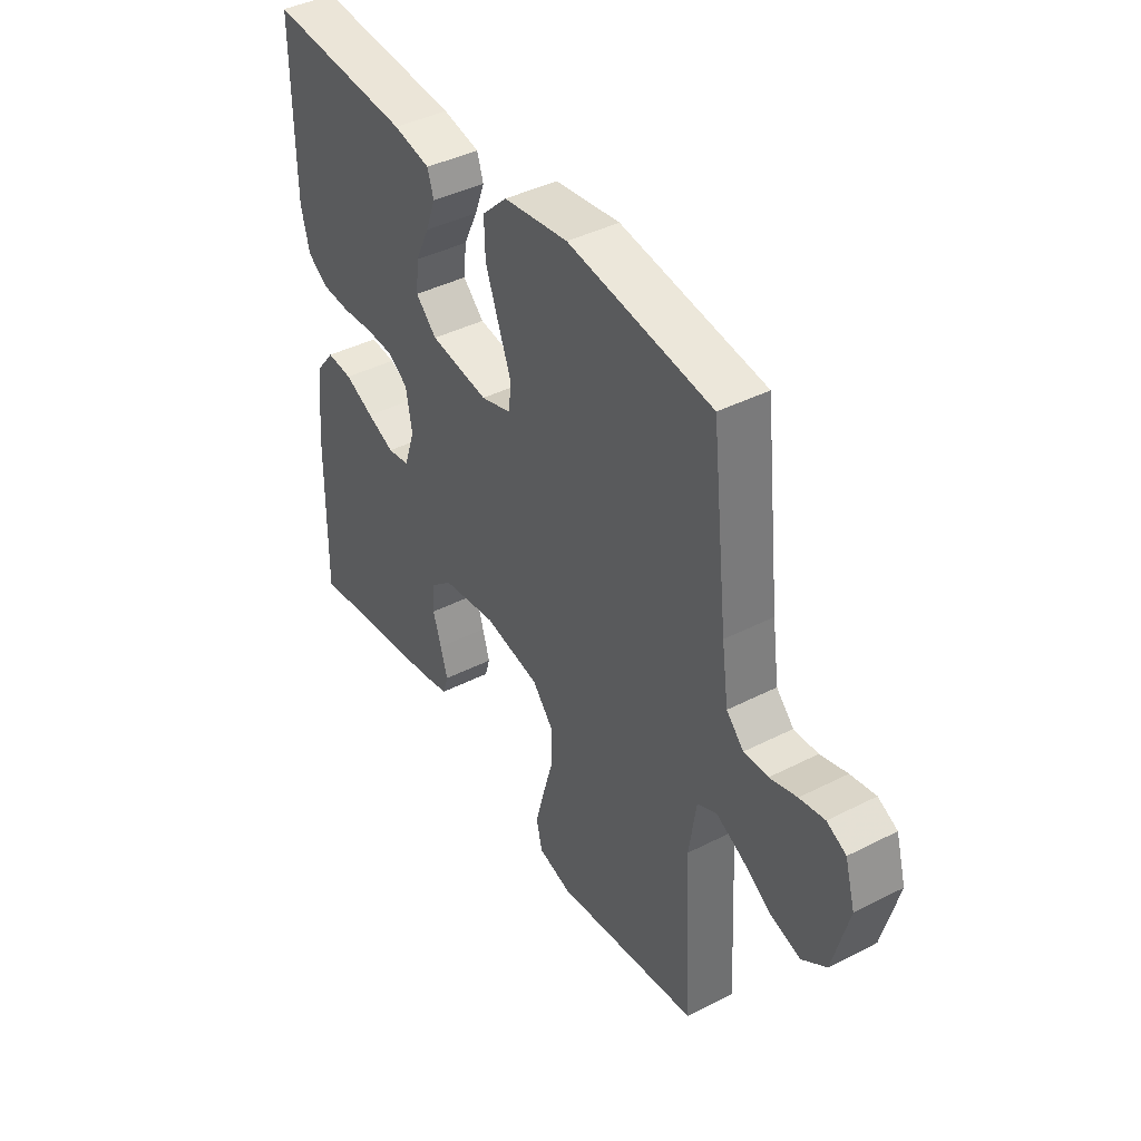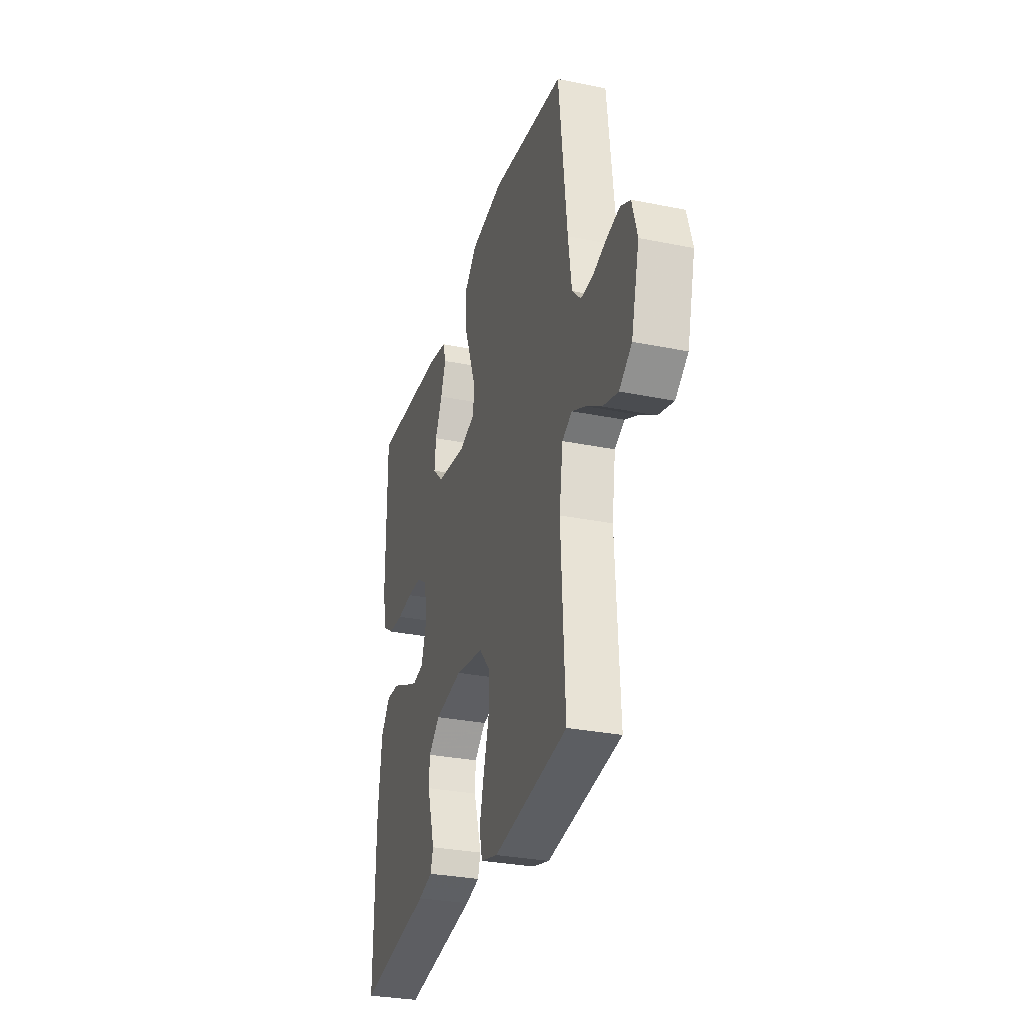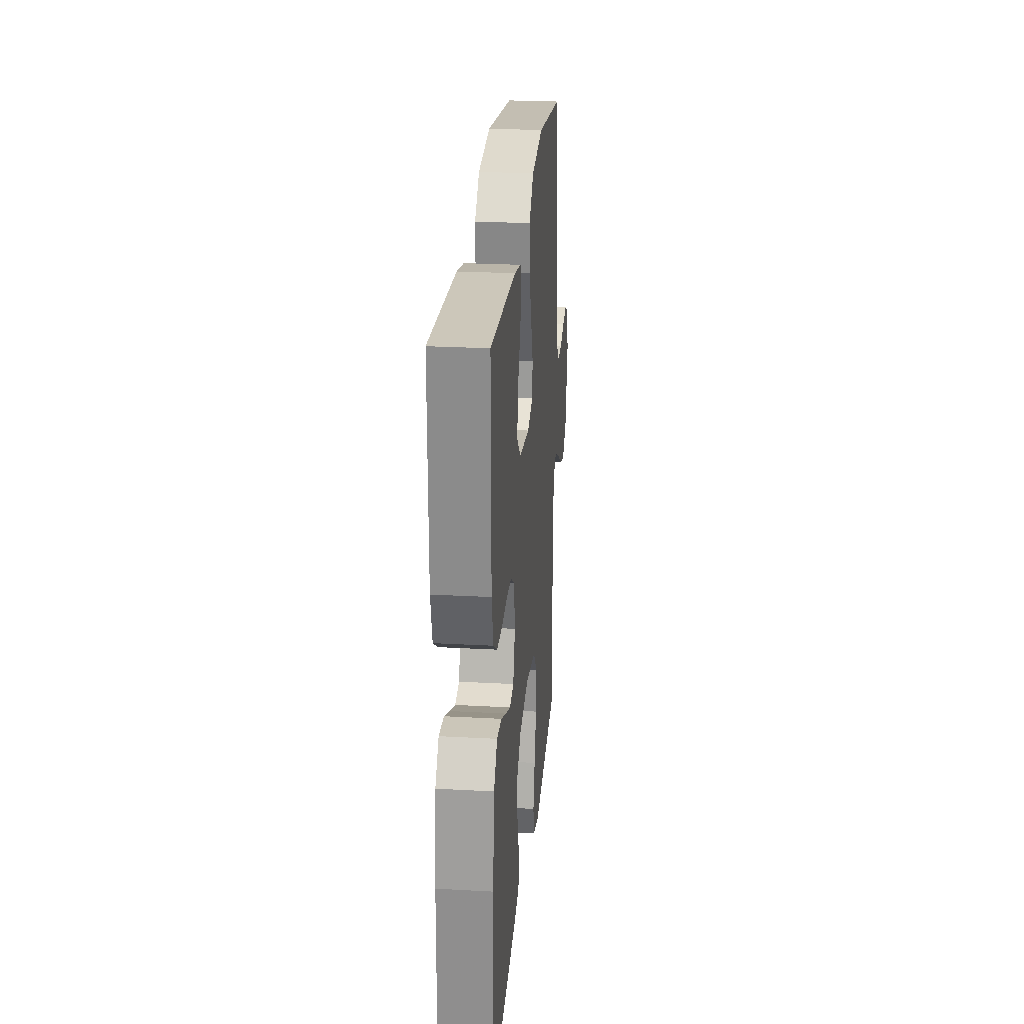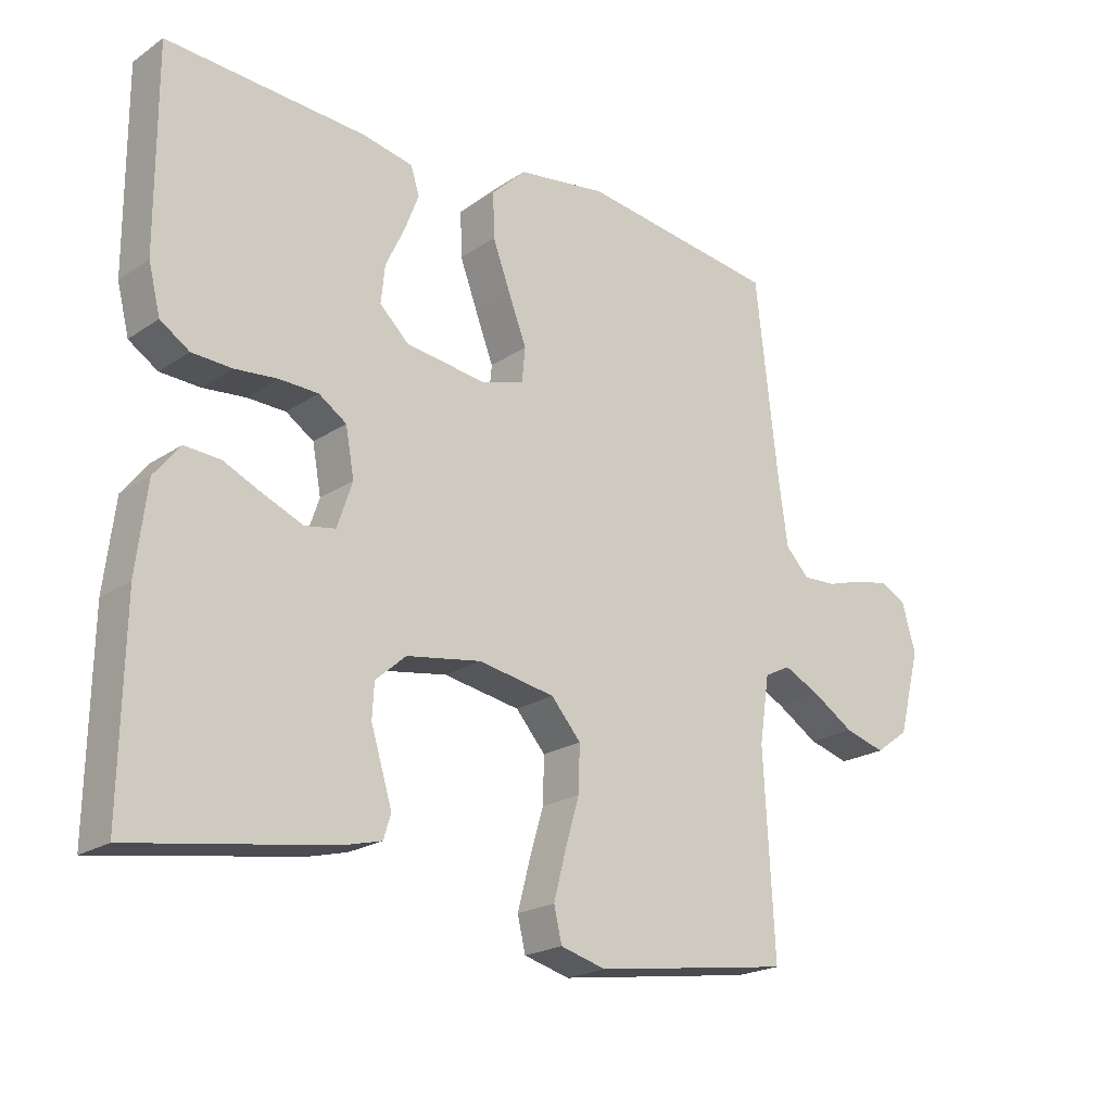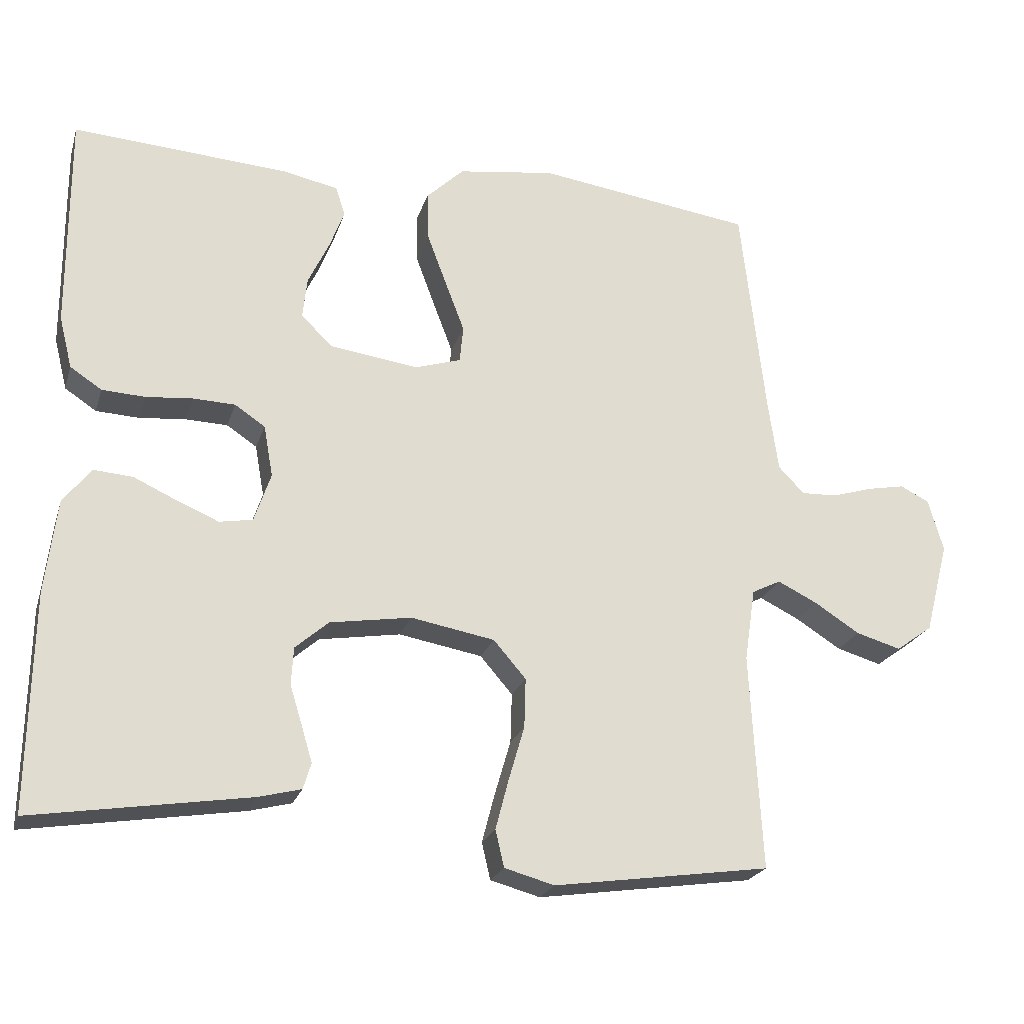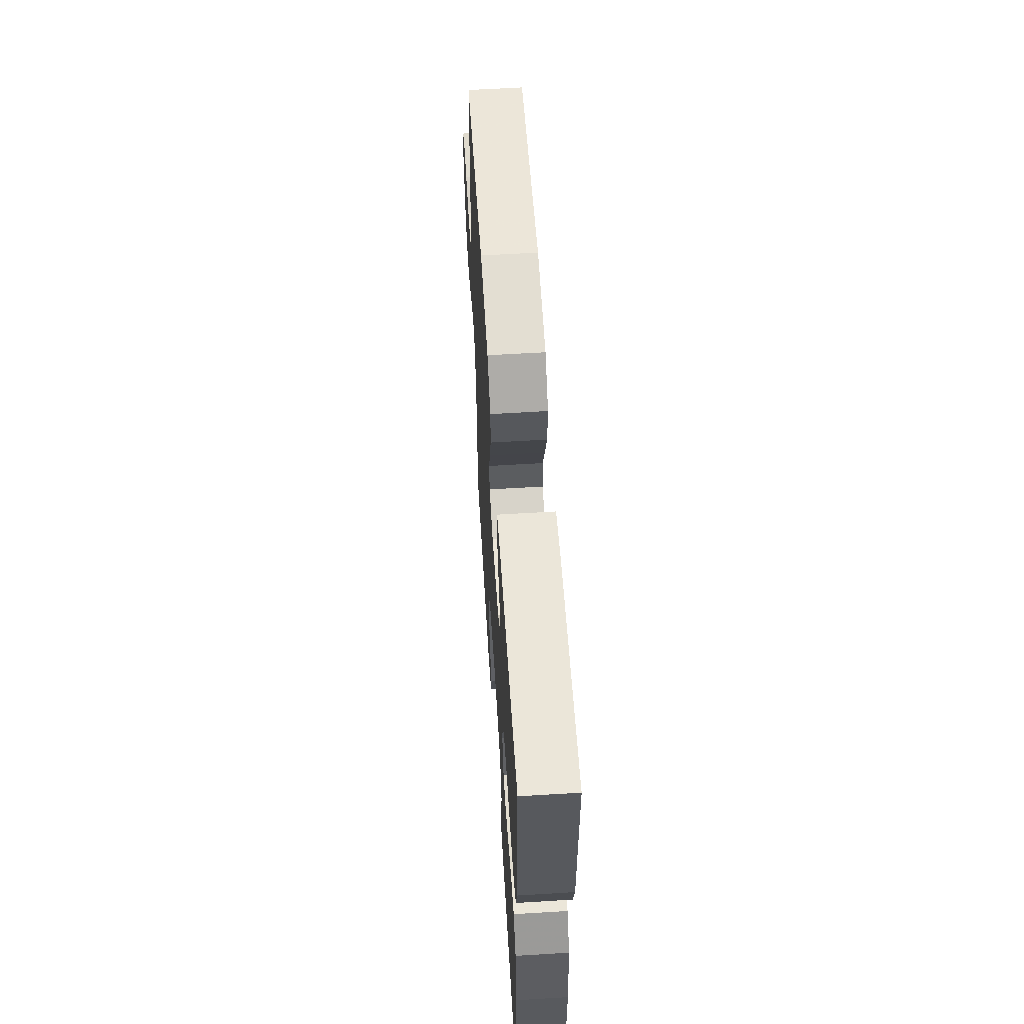
<metadata>
{"format":"obj","ext":"obj","renderer":"f3d","projection":"perspective","resolution":1024,"background":"white","views":[{"elev":41.4,"azim":-121.7,"up":"+Z"},{"elev":-30.6,"azim":-106.3,"up":"+Z"},{"elev":25.2,"azim":95.1,"up":"+Z"},{"elev":-21.0,"azim":139.9,"up":"+Z"},{"elev":-22.7,"azim":164.4,"up":"+Z"},{"elev":59.6,"azim":86.4,"up":"+Z"}]}
</metadata>
<code>
v -0.5 0.07 0.5
v -0.2 0.07 0.542
v -0.065 0.07 0.523
v -0.013 0.07 0.473
v -0.015 0.07 0.405
v -0.043 0.07 0.33
v -0.069 0.07 0.262
v -0.064 0.07 0.211
v 0 0.07 0.191
v 0.122 0.07 0.208
v 0.166 0.07 0.25
v 0.16 0.07 0.307
v 0.131 0.07 0.368
v 0.11 0.07 0.423
v 0.123 0.07 0.464
v 0.2 0.07 0.48
v 0.5 0.07 0.5
v 0.499 0.07 0.2
v 0.481 0.07 0.128
v 0.437 0.07 0.099
v 0.377 0.07 0.096
v 0.312 0.07 0.102
v 0.254 0.07 0.1
v 0.212 0.07 0.072
v 0.199 0.07 0
v 0.222 0.07 -0.068
v 0.268 0.07 -0.076
v 0.325 0.07 -0.052
v 0.386 0.07 -0.024
v 0.44 0.07 -0.02
v 0.479 0.07 -0.069
v 0.495 0.07 -0.2
v 0.5 0.07 -0.5
v 0.2 0.07 -0.453
v 0.141 0.07 -0.438
v 0.13 0.07 -0.402
v 0.145 0.07 -0.352
v 0.162 0.07 -0.297
v 0.159 0.07 -0.245
v 0.113 0.07 -0.205
v 0 0.07 -0.187
v -0.116 0.07 -0.208
v -0.161 0.07 -0.26
v -0.159 0.07 -0.329
v -0.137 0.07 -0.404
v -0.119 0.07 -0.473
v -0.131 0.07 -0.524
v -0.2 0.07 -0.543
v -0.5 0.07 -0.5
v -0.484 0.07 -0.2
v -0.499 0.07 -0.099
v -0.539 0.07 -0.079
v -0.594 0.07 -0.106
v -0.657 0.07 -0.146
v -0.719 0.07 -0.164
v -0.77 0.07 -0.127
v -0.803 0.07 0
v -0.782 0.07 0.073
v -0.742 0.07 0.093
v -0.69 0.07 0.083
v -0.634 0.07 0.066
v -0.584 0.07 0.064
v -0.548 0.07 0.101
v -0.534 0.07 0.2
v -0.5 0 0.5
v -0.2 0 0.542
v -0.065 0 0.523
v -0.013 0 0.473
v -0.015 0 0.405
v -0.043 0 0.33
v -0.069 0 0.262
v -0.064 0 0.211
v 0 0 0.191
v 0.122 0 0.208
v 0.166 0 0.25
v 0.16 0 0.307
v 0.131 0 0.368
v 0.11 0 0.423
v 0.123 0 0.464
v 0.2 0 0.48
v 0.5 0 0.5
v 0.499 0 0.2
v 0.481 0 0.128
v 0.437 0 0.099
v 0.377 0 0.096
v 0.312 0 0.102
v 0.254 0 0.1
v 0.212 0 0.072
v 0.199 0 0
v 0.222 0 -0.068
v 0.268 0 -0.076
v 0.325 0 -0.052
v 0.386 0 -0.024
v 0.44 0 -0.02
v 0.479 0 -0.069
v 0.495 0 -0.2
v 0.5 0 -0.5
v 0.2 0 -0.453
v 0.141 0 -0.438
v 0.13 0 -0.402
v 0.145 0 -0.352
v 0.162 0 -0.297
v 0.159 0 -0.245
v 0.113 0 -0.205
v 0 0 -0.187
v -0.116 0 -0.208
v -0.161 0 -0.26
v -0.159 0 -0.329
v -0.137 0 -0.404
v -0.119 0 -0.473
v -0.131 0 -0.524
v -0.2 0 -0.543
v -0.5 0 -0.5
v -0.484 0 -0.2
v -0.499 0 -0.099
v -0.539 0 -0.079
v -0.594 0 -0.106
v -0.657 0 -0.146
v -0.719 0 -0.164
v -0.77 0 -0.127
v -0.803 0 0
v -0.782 0 0.073
v -0.742 0 0.093
v -0.69 0 0.083
v -0.634 0 0.066
v -0.584 0 0.064
v -0.548 0 0.101
v -0.534 0 0.2
f 59 60 61
f 58 59 61
f 57 58 61
f 56 57 61
f 55 56 61
f 54 55 61
f 53 54 61
f 52 53 61 62
f 51 52 62 63
f 48 49 50
f 47 48 50
f 46 47 50
f 45 46 50
f 44 45 50
f 43 44 50 51
f 51 63 64
f 43 51 64
f 42 43 64
f 36 37 38
f 35 36 38
f 34 35 38
f 33 34 38
f 32 33 38
f 31 32 38
f 30 31 38
f 29 30 38
f 28 29 38
f 27 28 38 39
f 26 27 39 40
f 20 21 22
f 19 20 22
f 18 19 22
f 17 18 22
f 16 17 22
f 15 16 22
f 14 15 22
f 13 14 22
f 12 13 22
f 11 12 22 23
f 10 11 23 24
f 5 6 7
f 4 5 7
f 3 4 7
f 2 3 7
f 1 2 7
f 64 1 7
f 64 7 8
f 64 8 9
f 42 64 9
f 41 42 9
f 41 9 10
f 40 41 10
f 26 40 10
f 25 26 10
f 10 24 25
f 125 124 123
f 125 123 122
f 125 122 121
f 125 121 120
f 125 120 119
f 125 119 118
f 125 118 117
f 126 125 117 116
f 127 126 116 115
f 114 113 112
f 114 112 111
f 114 111 110
f 114 110 109
f 114 109 108
f 115 114 108 107
f 128 127 115
f 128 115 107
f 128 107 106
f 102 101 100
f 102 100 99
f 102 99 98
f 102 98 97
f 102 97 96
f 102 96 95
f 102 95 94
f 102 94 93
f 102 93 92
f 103 102 92 91
f 104 103 91 90
f 86 85 84
f 86 84 83
f 86 83 82
f 86 82 81
f 86 81 80
f 86 80 79
f 86 79 78
f 86 78 77
f 86 77 76
f 87 86 76 75
f 88 87 75 74
f 71 70 69
f 71 69 68
f 71 68 67
f 71 67 66
f 71 66 65
f 71 65 128
f 72 71 128
f 73 72 128
f 73 128 106
f 73 106 105
f 74 73 105
f 74 105 104
f 74 104 90
f 74 90 89
f 89 88 74
f 1 65 66 2
f 2 66 67 3
f 3 67 68 4
f 4 68 69 5
f 5 69 70 6
f 6 70 71 7
f 7 71 72 8
f 8 72 73 9
f 9 73 74 10
f 10 74 75 11
f 11 75 76 12
f 12 76 77 13
f 13 77 78 14
f 14 78 79 15
f 15 79 80 16
f 16 80 81 17
f 17 81 82 18
f 18 82 83 19
f 19 83 84 20
f 20 84 85 21
f 21 85 86 22
f 22 86 87 23
f 23 87 88 24
f 24 88 89 25
f 25 89 90 26
f 26 90 91 27
f 27 91 92 28
f 28 92 93 29
f 29 93 94 30
f 30 94 95 31
f 31 95 96 32
f 32 96 97 33
f 33 97 98 34
f 34 98 99 35
f 35 99 100 36
f 36 100 101 37
f 37 101 102 38
f 38 102 103 39
f 39 103 104 40
f 40 104 105 41
f 41 105 106 42
f 42 106 107 43
f 43 107 108 44
f 44 108 109 45
f 45 109 110 46
f 46 110 111 47
f 47 111 112 48
f 48 112 113 49
f 49 113 114 50
f 50 114 115 51
f 51 115 116 52
f 52 116 117 53
f 53 117 118 54
f 54 118 119 55
f 55 119 120 56
f 56 120 121 57
f 57 121 122 58
f 58 122 123 59
f 59 123 124 60
f 60 124 125 61
f 61 125 126 62
f 62 126 127 63
f 63 127 128 64
f 64 128 65 1

</code>
